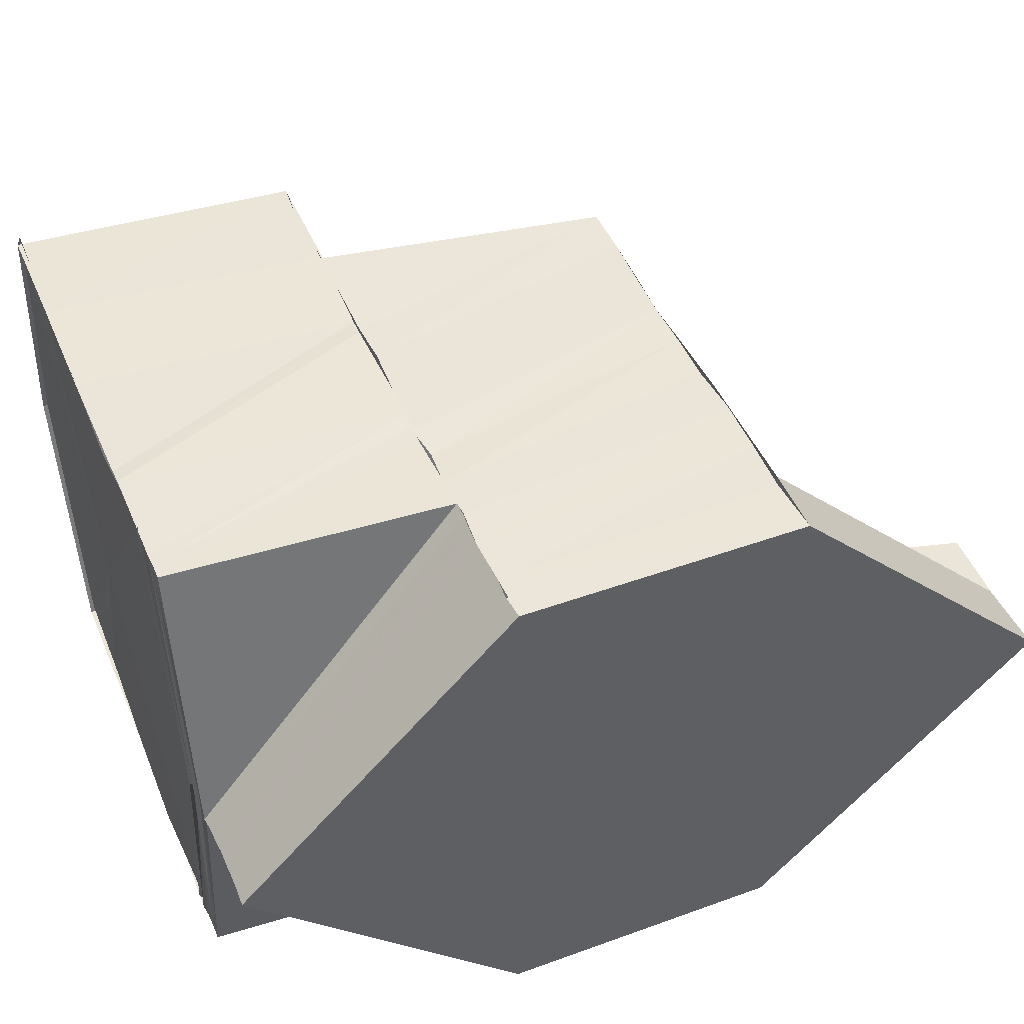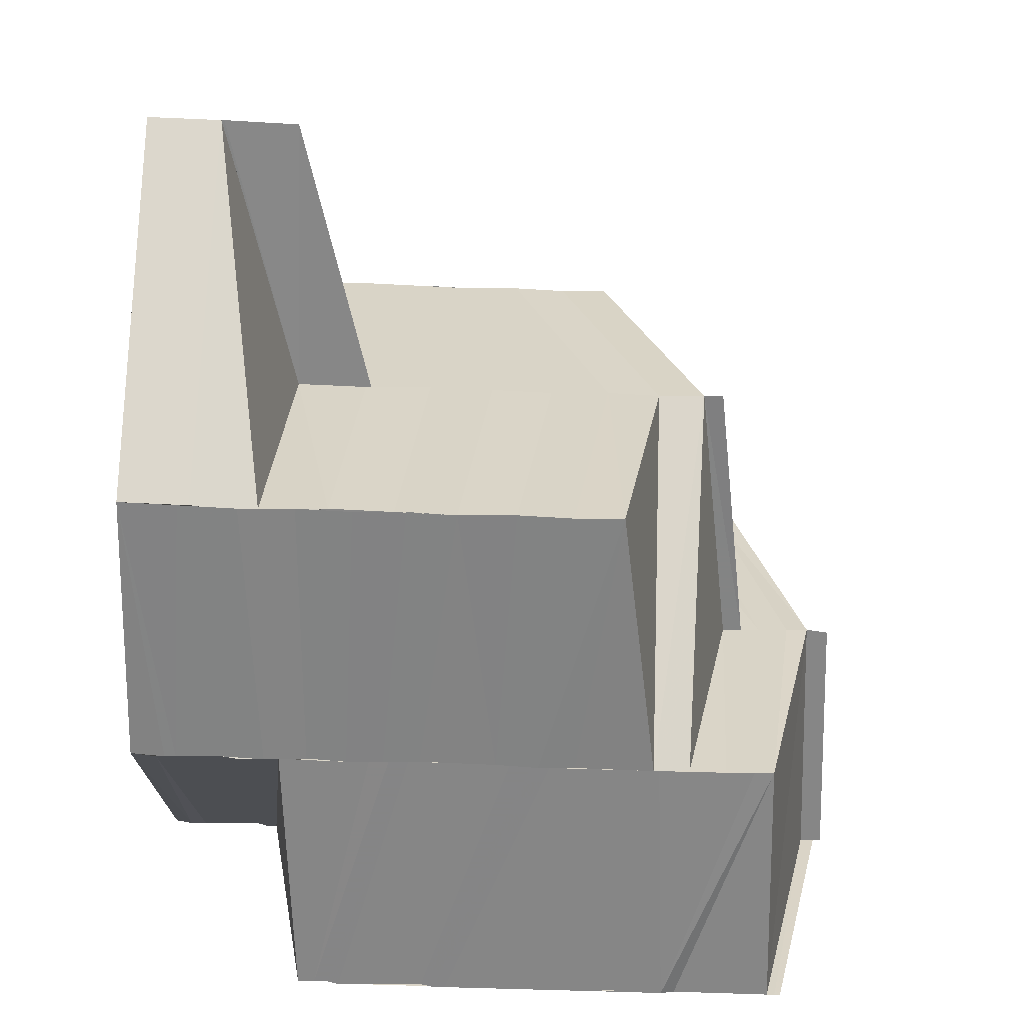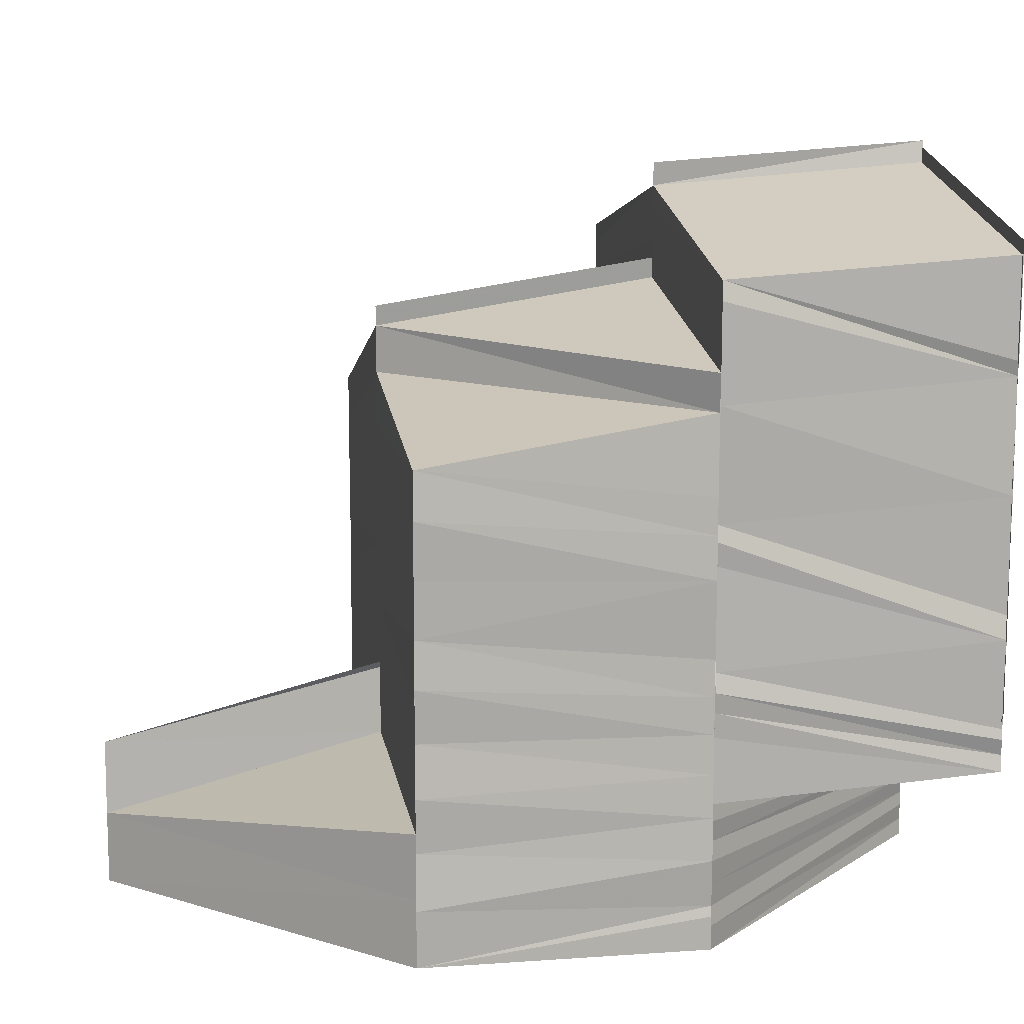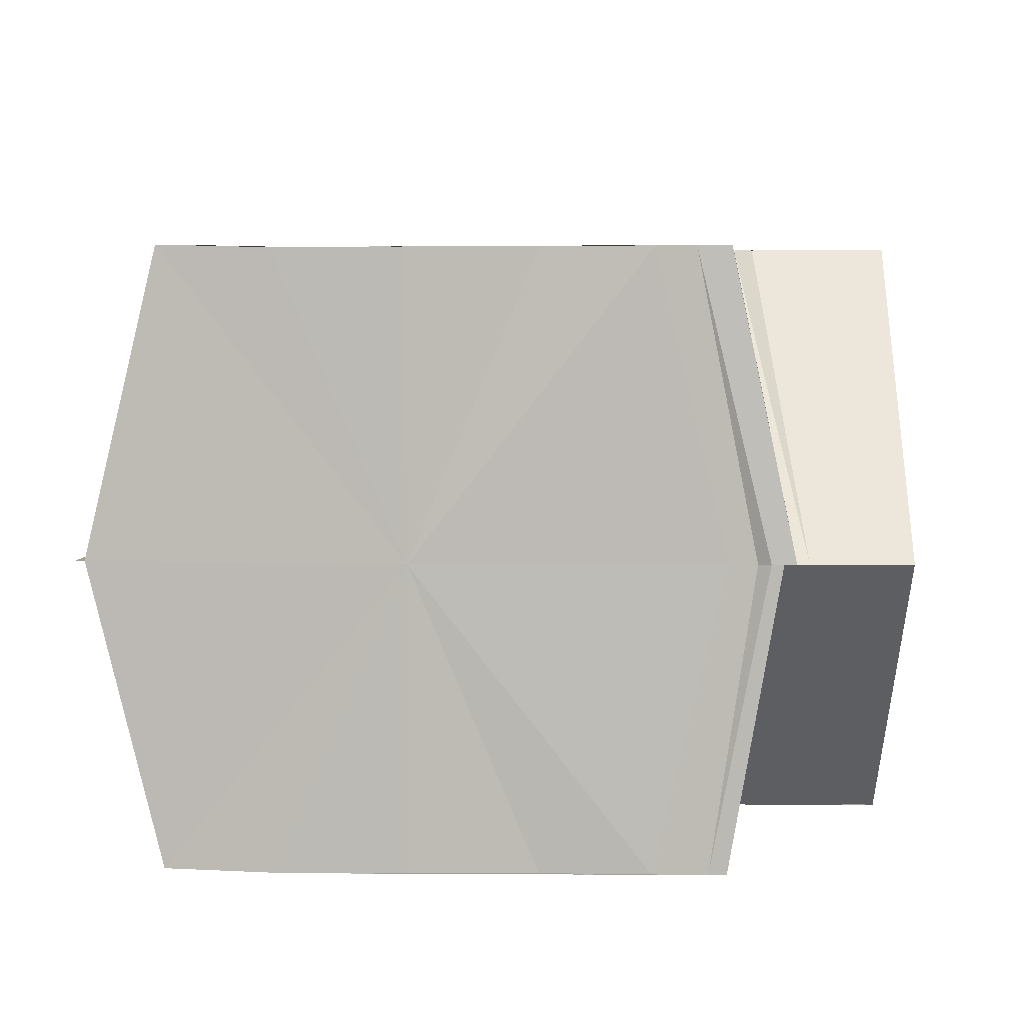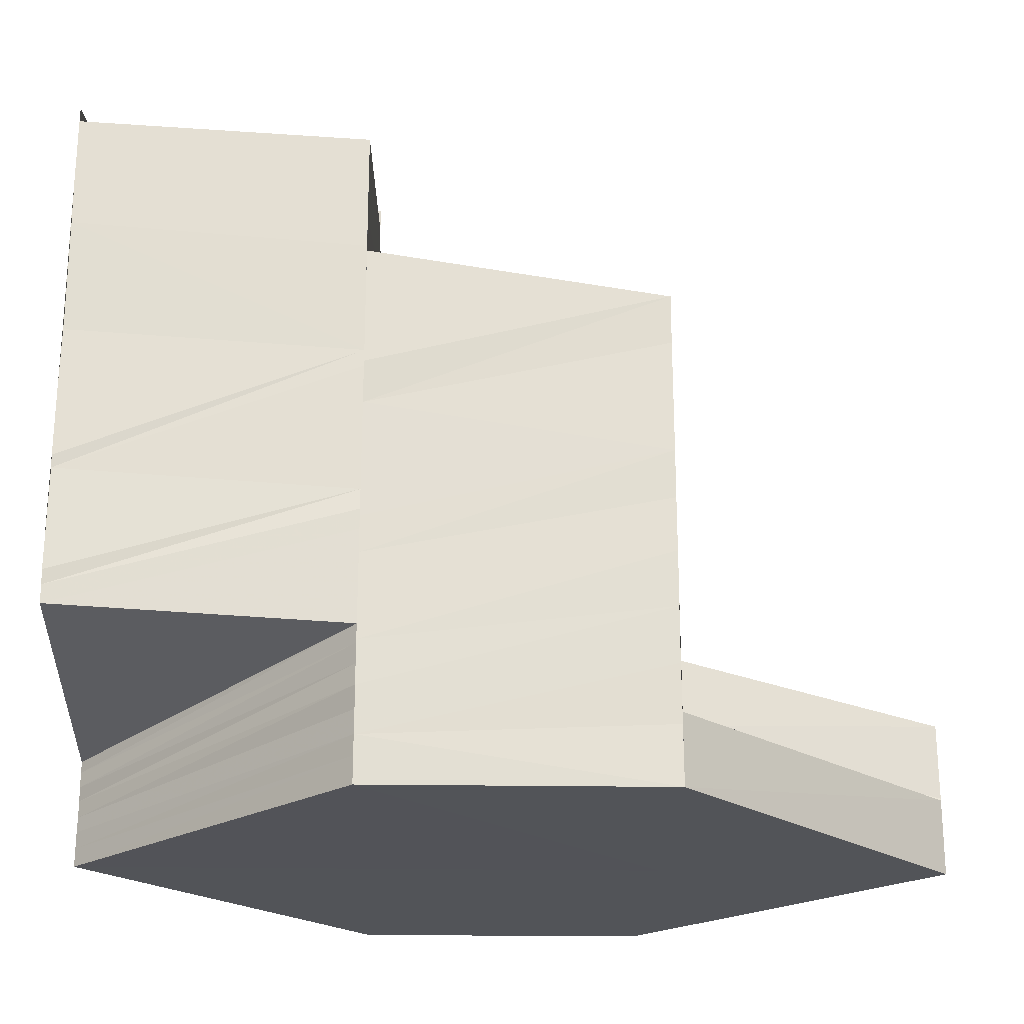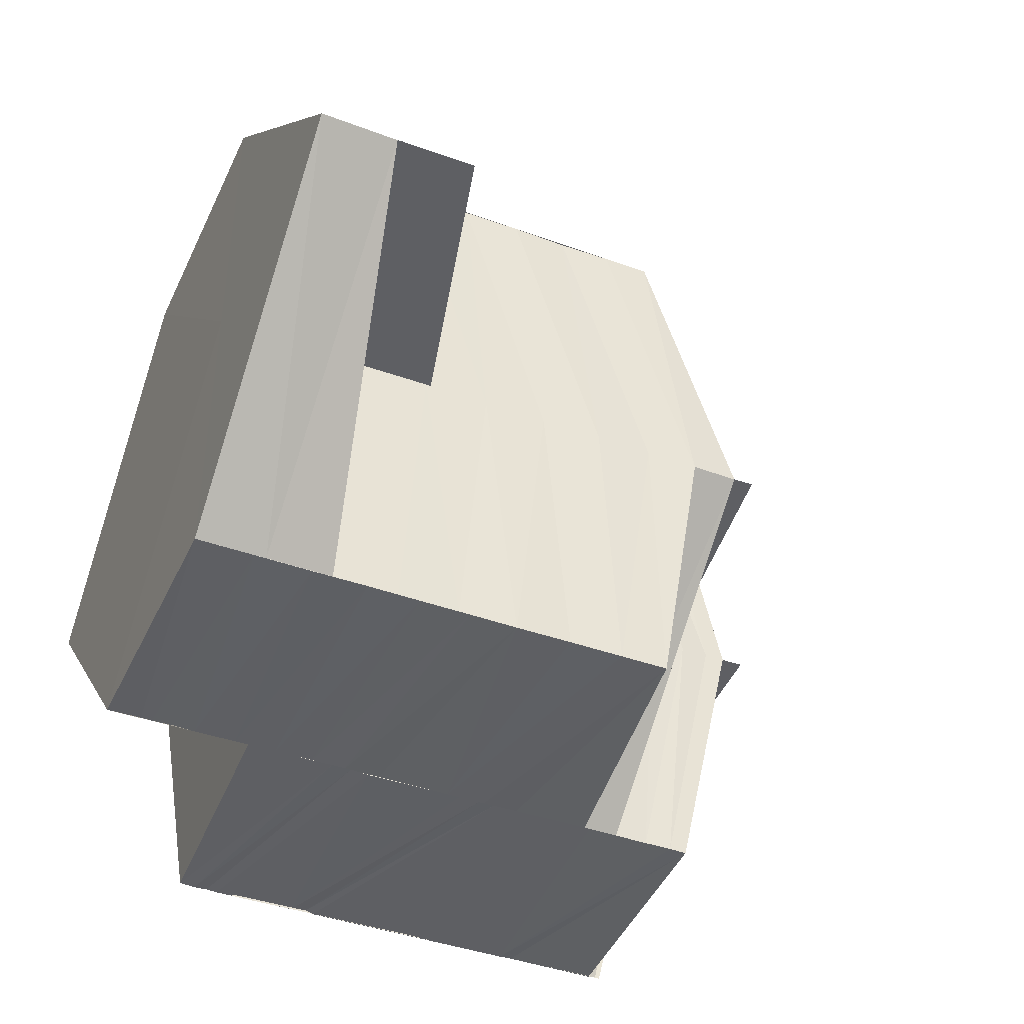
<metadata>
{"format":"obj","ext":"obj","renderer":"f3d","projection":"perspective","resolution":1024,"background":"white","views":[{"elev":45.9,"azim":157.7,"up":"+Y"},{"elev":-62.0,"azim":-92.0,"up":"+Y"},{"elev":11.9,"azim":-9.5,"up":"+Z"},{"elev":5.6,"azim":92.4,"up":"+Y"},{"elev":-23.1,"azim":178.4,"up":"+Z"},{"elev":-41.3,"azim":-113.9,"up":"+Y"}]}
</metadata>
<code>
o 29496
v 2205 1865 11.55
v 2205 1865 11.55
v 2205 1865 11.55
v 2205 1865 11.55
v 2205 1865 11.54
v 2205 1865 11.55
v 2205 1865 11.54
v 2205 1865 11.54
v 2205 1865 11.55
v 2205 1865 11.54
v 2205 1865 11.54
v 2205 1865 11.55
v 2205 1865 11.55
v 2205 1865 11.54
v 2205 1865 11.54
v 2205 1865 11.54
v 2205 1865 11.54
v 2205 1865 11.55
v 2205 1865 11.54
v 2205 1865 11.54
v 2205 1865 11.53
v 2205 1865 11.53
v 2205 1865 11.54
v 2205 1865 11.53
v 2205 1865 11.53
v 2205 1865 11.55
v 2205 1865 11.55
v 2205 1865 11.53
v 2205 1865 11.53
v 2205 1865 11.55
v 2205 1865 11.55
v 2205 1865 11.54
v 2205 1865 11.53
v 2205 1865 11.53
v 2205 1865 11.53
v 2205 1865 11.53
v 2205 1865 11.53
v 2205 1865 11.53
v 2205 1865 11.52
v 2205 1865 11.53
v 2205 1865 11.52
v 2205 1865 11.52
v 2205 1865 11.52
v 2205 1865 11.53
v 2205 1865 11.52
v 2205 1865 11.52
v 2205 1865 11.52
v 2205 1865 11.52
v 2205 1865 11.53
v 2205 1865 11.52
v 2205 1865 11.52
v 2205 1865 11.53
v 2205 1865 11.52
v 2205 1865 11.53
v 2205 1865 11.53
v 2205 1865 11.52
v 2205 1865 11.52
v 2205 1865 11.52
v 2205 1865 11.52
v 2205 1865 11.53
v 2205 1865 11.53
v 2205 1865 11.53
v 2205 1865 11.52
v 2205 1865 11.52
v 2205 1865 11.52
v 2205 1865 11.53
v 2205 1865 11.53
v 2205 1865 11.53
v 2205 1865 11.53
v 2205 1865 11.53
v 2205 1865 11.52
v 2205 1865 11.53
v 2205 1865 11.53
v 2205 1865 11.53
v 2205 1865 11.53
v 2205 1865 11.53
v 2205 1865 11.53
v 2205 1865 11.53
v 2205 1865 11.53
v 2205 1865 11.53
v 2205 1865 11.53
v 2205 1865 11.53
v 2205 1865 11.53
v 2205 1865 11.53
v 2205 1865 11.53
v 2205 1865 11.53
v 2205 1865 11.53
v 2205 1865 11.53
v 2205 1865 11.53
v 2205 1865 11.53
v 2205 1865 11.53
v 2205 1865 11.54
v 2205 1865 11.53
v 2205 1865 11.53
v 2205 1865 11.54
v 2205 1865 11.54
v 2205 1865 11.54
v 2205 1865 11.54
v 2205 1865 11.55
v 2205 1865 11.55
v 2205 1865 11.55
v 2205 1865 11.55
v 2205 1865 11.55
v 2205 1865 11.55
v 2205 1865 11.54
v 2205 1865 11.55
v 2205 1865 11.55
v 2205 1865 11.55
v 2205 1865 11.54
v 2205 1865 11.54
v 2205 1865 11.54
v 2205 1865 11.54
v 2205 1865 11.54
v 2205 1865 11.54
v 2205 1865 11.54
v 2205 1865 11.54
v 2205 1865 11.54
v 2205 1865 11.54
v 2205 1865 11.53
v 2205 1865 11.53
v 2205 1865 11.54
v 2205 1865 11.53
v 2205 1865 11.53
v 2205 1865 11.53
v 2205 1865 11.53
v 2205 1865 11.53
v 2205 1865 11.53
v 2205 1865 11.53
v 2205 1865 11.53
v 2205 1865 11.53
v 2205 1865 11.53
v 2205 1865 11.53
v 2205 1865 11.53
v 2205 1865 11.55
v 2205 1865 11.55
v 2205 1865 11.54
v 2205 1865 11.54
v 2205 1865 11.54
v 2205 1865 11.55
v 2205 1865 11.54
v 2205 1865 11.54
v 2205 1865 11.54
v 2205 1865 11.54
v 2205 1865 11.54
v 2205 1865 11.54
v 2205 1865 11.54
v 2205 1865 11.54
v 2205 1865 11.54
v 2205 1865 11.54
v 2205 1865 11.54
v 2205 1865 11.54
v 2205 1865 11.54
v 2205 1865 11.54
v 2205 1865 11.54
v 2205 1865 11.54
v 2205 1865 11.54
v 2205 1865 11.54
v 2205 1865 11.54
v 2205 1865 11.54
v 2205 1865 11.54
v 2205 1865 11.54
v 2205 1865 11.54
v 2205 1865 11.54
v 2205 1865 11.54
v 2205 1865 11.54
v 2205 1865 11.54
v 2205 1865 11.54
v 2205 1865 11.54
v 2205 1865 11.54
v 2205 1865 11.54
v 2205 1865 11.54
v 2205 1865 11.54
v 2205 1865 11.53
v 2205 1865 11.54
v 2205 1865 11.54
v 2205 1865 11.54
v 2205 1865 11.53
v 2205 1865 11.54
v 2205 1865 11.53
v 2205 1865 11.53
v 2205 1865 11.54
v 2205 1865 11.54
v 2205 1865 11.53
v 2205 1865 11.53
v 2205 1865 11.54
v 2205 1865 11.54
v 2205 1865 11.54
v 2205 1865 11.54
v 2205 1865 11.54
v 2205 1865 11.54
v 2205 1865 11.53
v 2205 1865 11.53
v 2205 1865 11.53
v 2205 1865 11.53
v 2205 1865 11.53
v 2205 1865 11.53
v 2205 1865 11.52
v 2205 1865 11.52
v 2205 1865 11.52
v 2205 1865 11.52
v 2205 1865 11.52
v 2205 1865 11.52
v 2205 1865 11.52
v 2205 1865 11.52
v 2205 1865 11.52
v 2205 1865 11.52
v 2205 1865 11.52
v 2205 1865 11.52
v 2205 1865 11.52
v 2205 1865 11.52
v 2205 1865 11.52
v 2205 1865 11.52
v 2205 1865 11.52
v 2205 1865 11.52
v 2205 1865 11.52
v 2205 1865 11.52
v 2205 1865 11.52
v 2205 1865 11.52
v 2205 1865 11.52
v 2205 1865 11.52
v 2205 1865 11.52
v 2205 1865 11.52
v 2205 1865 11.52
v 2205 1865 11.52
v 2205 1865 11.52
v 2205 1865 11.52
v 2205 1865 11.52
v 2205 1865 11.53
v 2205 1865 11.53
v 2205 1865 11.53
v 2205 1865 11.53
v 2205 1865 11.53
v 2205 1865 11.53
v 2205 1865 11.53
v 2205 1865 11.53
v 2205 1865 11.53
v 2205 1865 11.53
v 2205 1865 11.53
v 2205 1865 11.53
v 2205 1865 11.53
v 2205 1865 11.54
v 2205 1865 11.54
v 2205 1865 11.54
v 2205 1865 11.54
v 2205 1865 11.54
v 2205 1865 11.54
v 2205 1865 11.53
v 2205 1865 11.53
v 2205 1865 11.53
v 2205 1865 11.53
v 2205 1865 11.53
v 2205 1865 11.53
v 2205 1865 11.53
v 2205 1865 11.53
v 2205 1865 11.53
v 2205 1865 11.53
v 2205 1865 11.53
v 2205 1865 11.53
v 2205 1865 11.53
v 2205 1865 11.53
v 2205 1865 11.53
v 2205 1865 11.53
v 2205 1865 11.52
v 2205 1865 11.52
v 2205 1865 11.52
v 2205 1865 11.53
v 2205 1865 11.53
v 2205 1865 11.53
v 2205 1865 11.53
v 2205 1865 11.53
v 2205 1865 11.53
v 2205 1865 11.53
v 2205 1865 11.53
v 2205 1865 11.54
v 2205 1865 11.54
v 2205 1865 11.54
v 2205 1865 11.53
v 2205 1865 11.53
v 2205 1865 11.53
f 1 2 3
f 4 5 1
f 5 2 6
f 5 7 2
f 8 9 2
f 9 10 11
f 2 12 11
f 2 11 13
f 14 15 7
f 14 16 15
f 17 15 18
f 19 16 14
f 20 19 14
f 21 19 20
f 21 22 19
f 22 23 19
f 22 24 23
f 25 24 22
f 26 27 18
f 28 29 24
f 27 30 31
f 32 30 31
f 29 33 34
f 35 34 24
f 36 37 34
f 36 38 37
f 39 38 40
f 41 42 38
f 42 43 44
f 45 44 38
f 43 46 47
f 48 47 44
f 49 50 45
f 50 51 48
f 52 49 53
f 54 53 55
f 49 56 57
f 50 58 56
f 51 59 58
f 60 57 61
f 60 61 62
f 63 64 59
f 51 63 65
f 66 62 67
f 66 60 35
f 68 69 66
f 70 68 66
f 65 71 47
f 72 70 73
f 74 66 73
f 73 66 25
f 73 25 75
f 76 73 75
f 77 72 76
f 78 73 76
f 76 75 79
f 80 76 79
f 81 76 80
f 80 79 82
f 83 81 80
f 84 80 82
f 83 80 84
f 84 82 85
f 86 83 84
f 87 84 85
f 86 84 87
f 87 85 88
f 89 86 87
f 89 87 90
f 90 87 88
f 91 89 90
f 90 88 92
f 91 90 92
f 88 93 92
f 94 91 92
f 93 95 92
f 96 94 92
f 97 96 92
f 13 97 92
f 95 98 92
f 98 99 92
f 100 101 92
f 102 100 92
f 103 104 105
f 103 104 106
f 104 107 108
f 104 109 110
f 110 111 112
f 111 113 112
f 109 114 113
f 113 115 116
f 117 115 113
f 115 118 116
f 116 118 119
f 118 120 119
f 118 121 120
f 121 122 120
f 121 123 122
f 123 124 122
f 122 124 81
f 124 125 126
f 124 127 78
f 127 128 125
f 127 129 74
f 129 130 128
f 131 132 130
f 129 131 133
f 134 135 136
f 137 138 134
f 138 135 139
f 138 140 135
f 135 141 142
f 140 143 135
f 135 143 117
f 140 144 143
f 143 145 117
f 144 146 143
f 143 146 145
f 147 148 145
f 144 149 150
f 151 152 150
f 153 151 154
f 155 156 157
f 155 156 158
f 156 159 160
f 161 162 163
f 161 164 162
f 165 164 166
f 167 168 164
f 169 170 164
f 171 170 172
f 169 173 170
f 170 174 175
f 173 176 170
f 176 177 174
f 170 176 178
f 173 179 176
f 180 179 169
f 180 181 182
f 183 179 180
f 183 184 179
f 185 180 186
f 185 186 187
f 187 182 188
f 189 188 190
f 184 191 179
f 184 192 191
f 192 193 191
f 192 194 193
f 194 195 193
f 194 71 195
f 71 196 195
f 46 197 71
f 71 198 196
f 198 199 196
f 198 200 199
f 197 201 202
f 203 202 71
f 201 204 198
f 205 198 202
f 206 200 207
f 63 208 203
f 208 209 205
f 209 210 211
f 211 212 198
f 204 213 212
f 213 214 212
f 214 215 198
f 209 216 217
f 208 217 64
f 218 219 216
f 213 214 220
f 218 213 220
f 214 215 220
f 221 218 220
f 221 218 222
f 208 223 222
f 224 221 220
f 215 224 220
f 224 221 225
f 226 223 208
f 227 224 225
f 226 208 51
f 228 226 51
f 228 51 229
f 230 228 229
f 230 229 231
f 232 230 231
f 232 231 233
f 234 232 233
f 234 233 235
f 236 234 235
f 236 235 237
f 238 236 237
f 239 240 238
f 241 239 238
f 178 238 242
f 243 241 242
f 244 242 245
f 246 243 245
f 247 248 236
f 249 247 236
f 247 250 248
f 250 251 248
f 252 250 247
f 252 253 250
f 254 252 247
f 254 247 249
f 179 254 249
f 179 249 176
f 176 249 255
f 249 256 177
f 257 258 250
f 258 259 260
f 253 261 260
f 253 206 262
f 206 263 261
f 264 263 261
f 215 265 263
f 266 264 267
f 268 227 266
f 262 269 251
f 270 227 269
f 271 270 251
f 207 225 269
f 270 272 273
f 274 275 276
f 277 278 279

</code>
